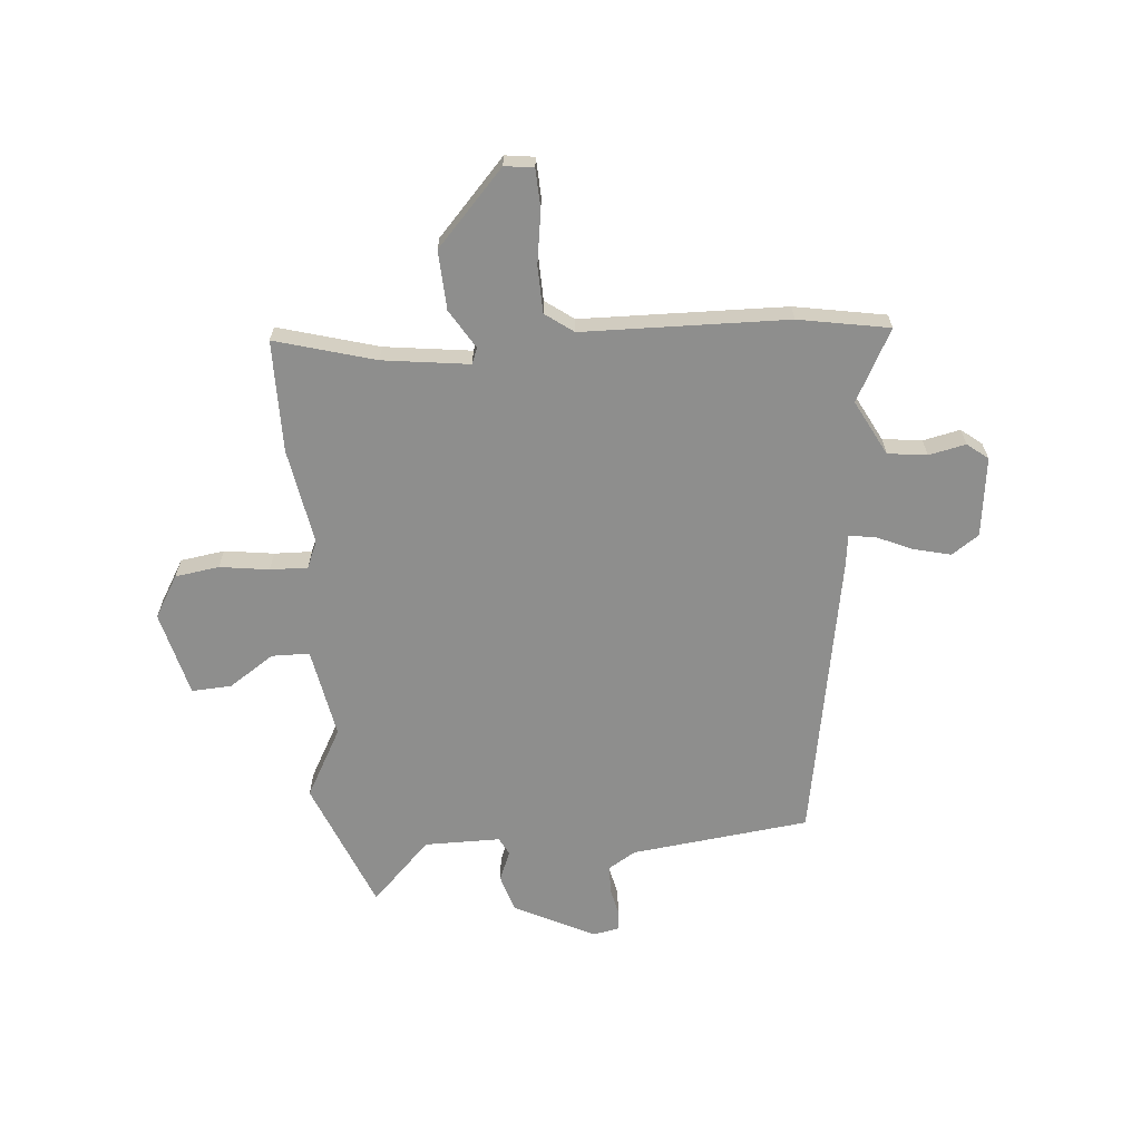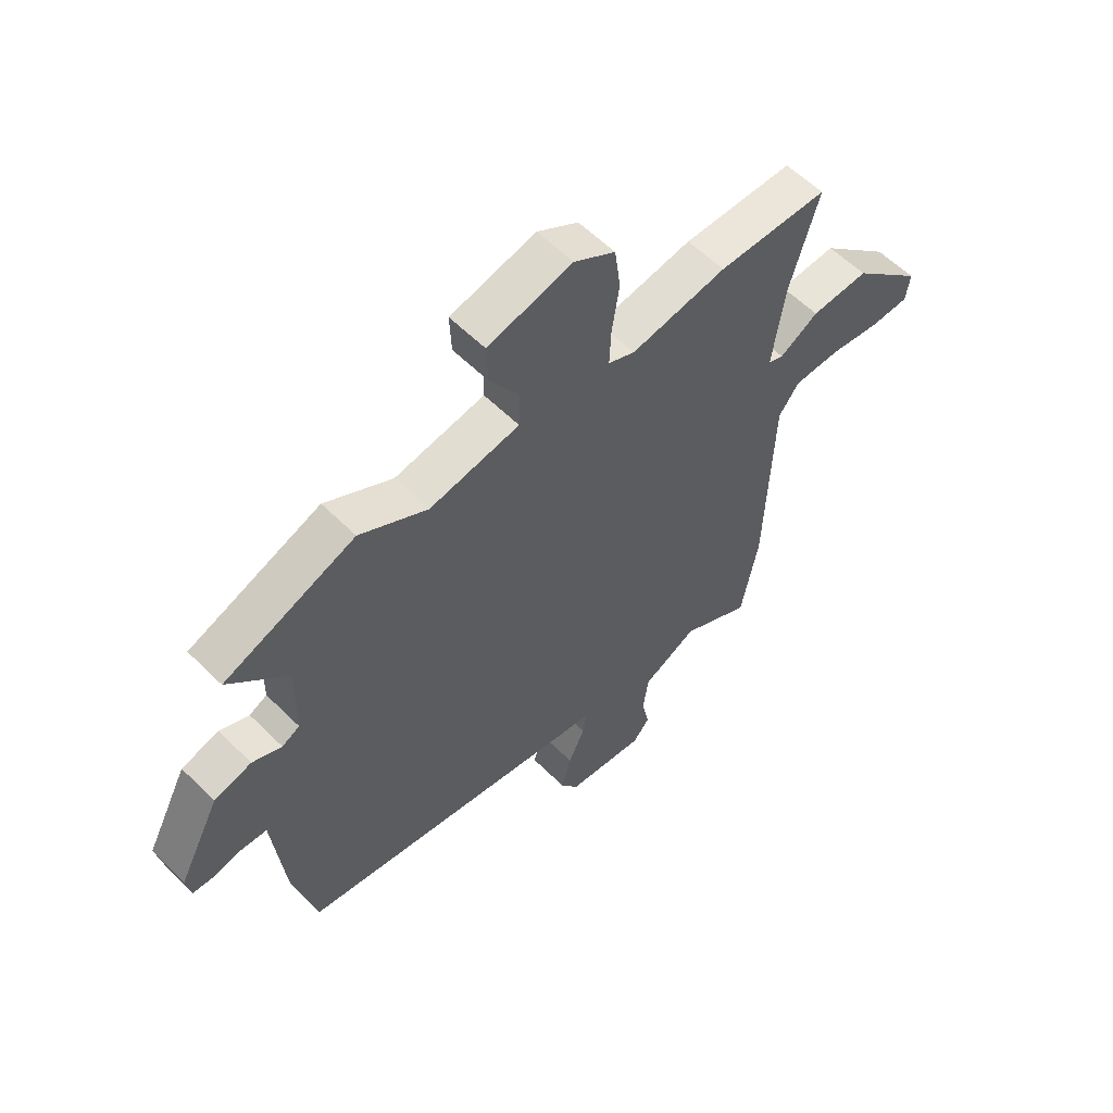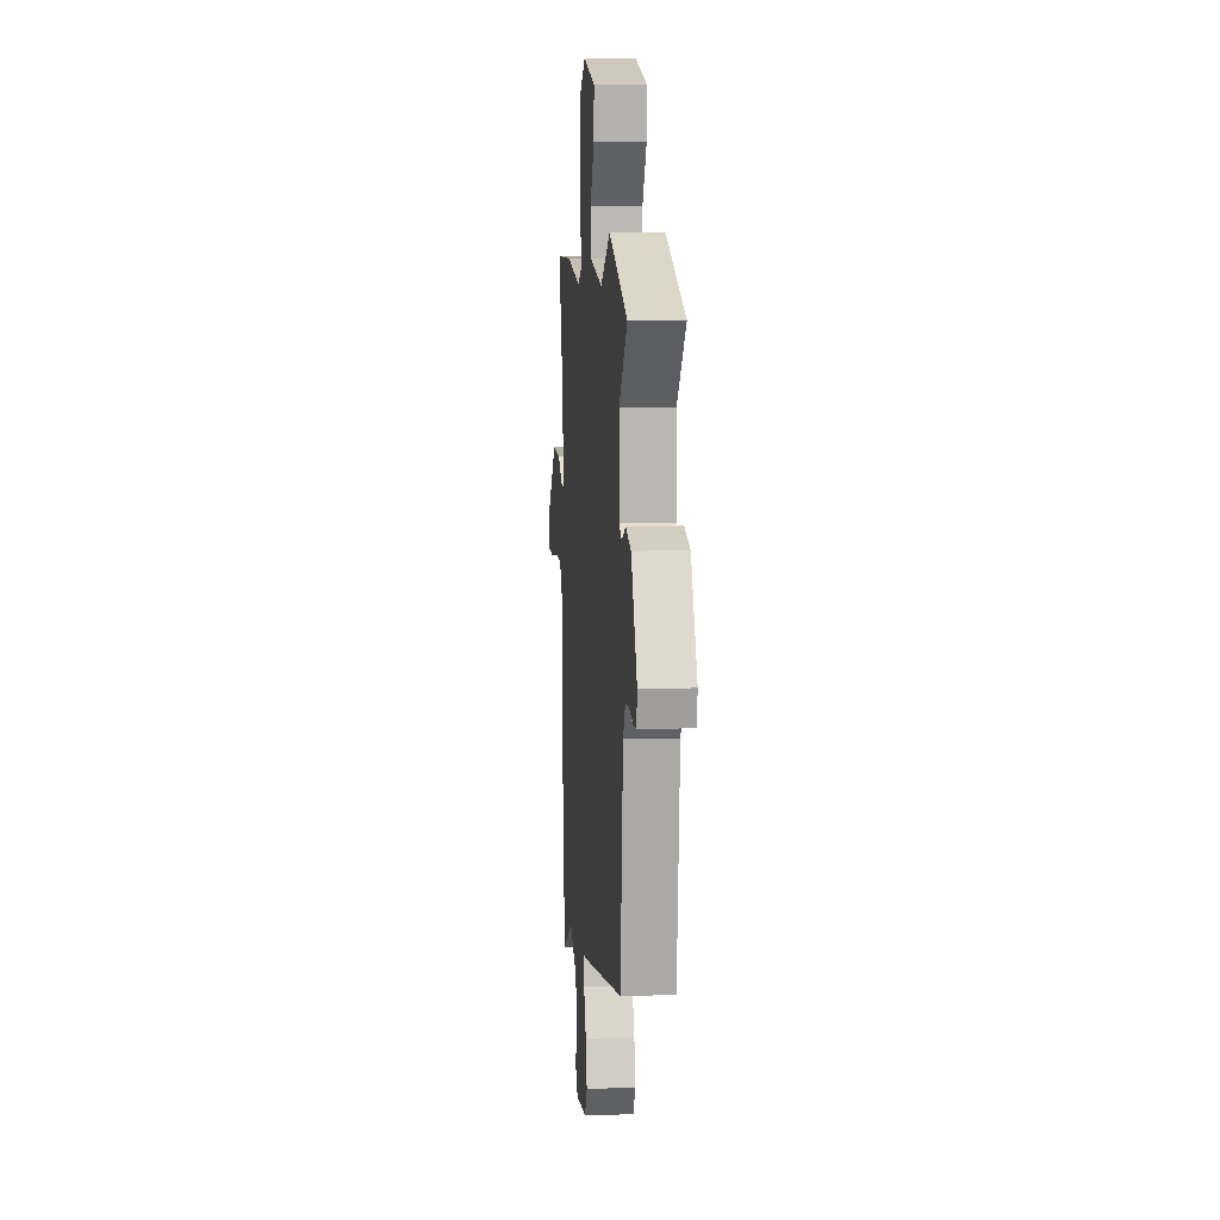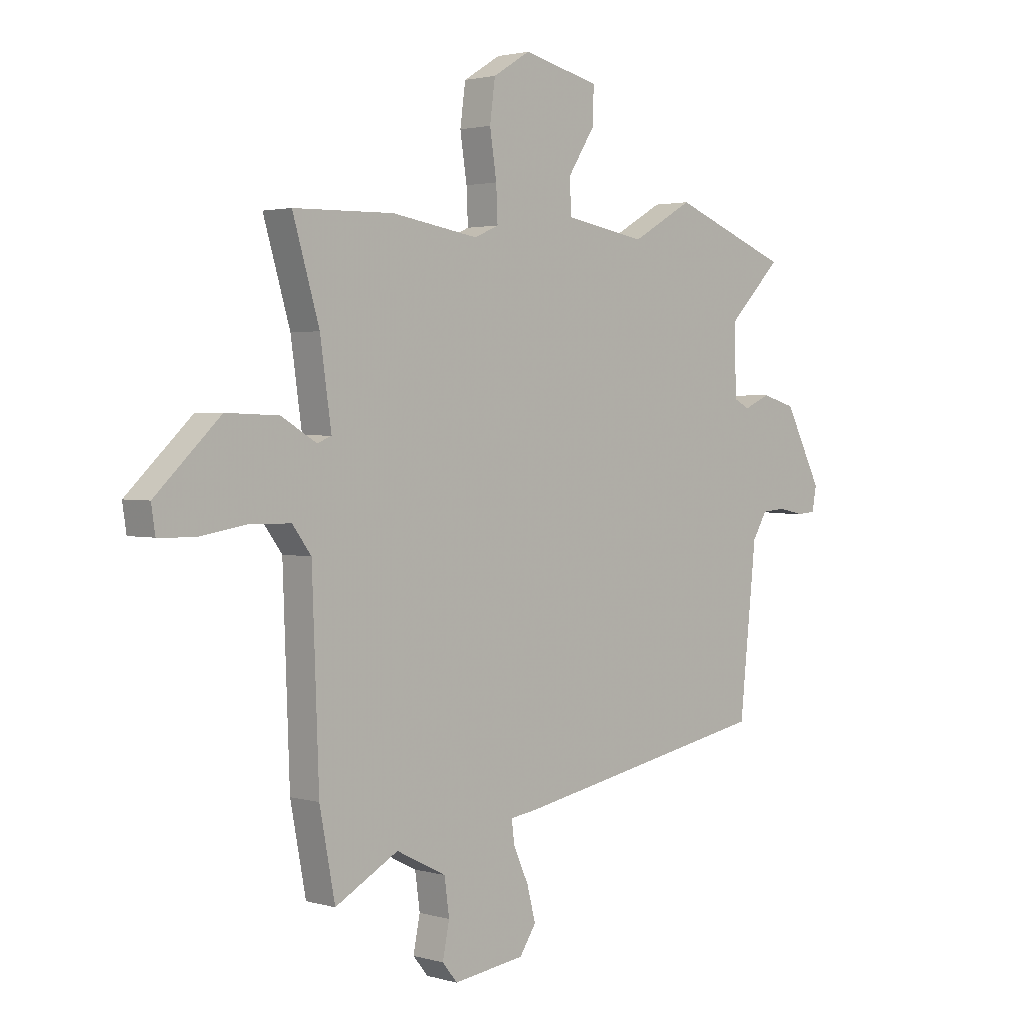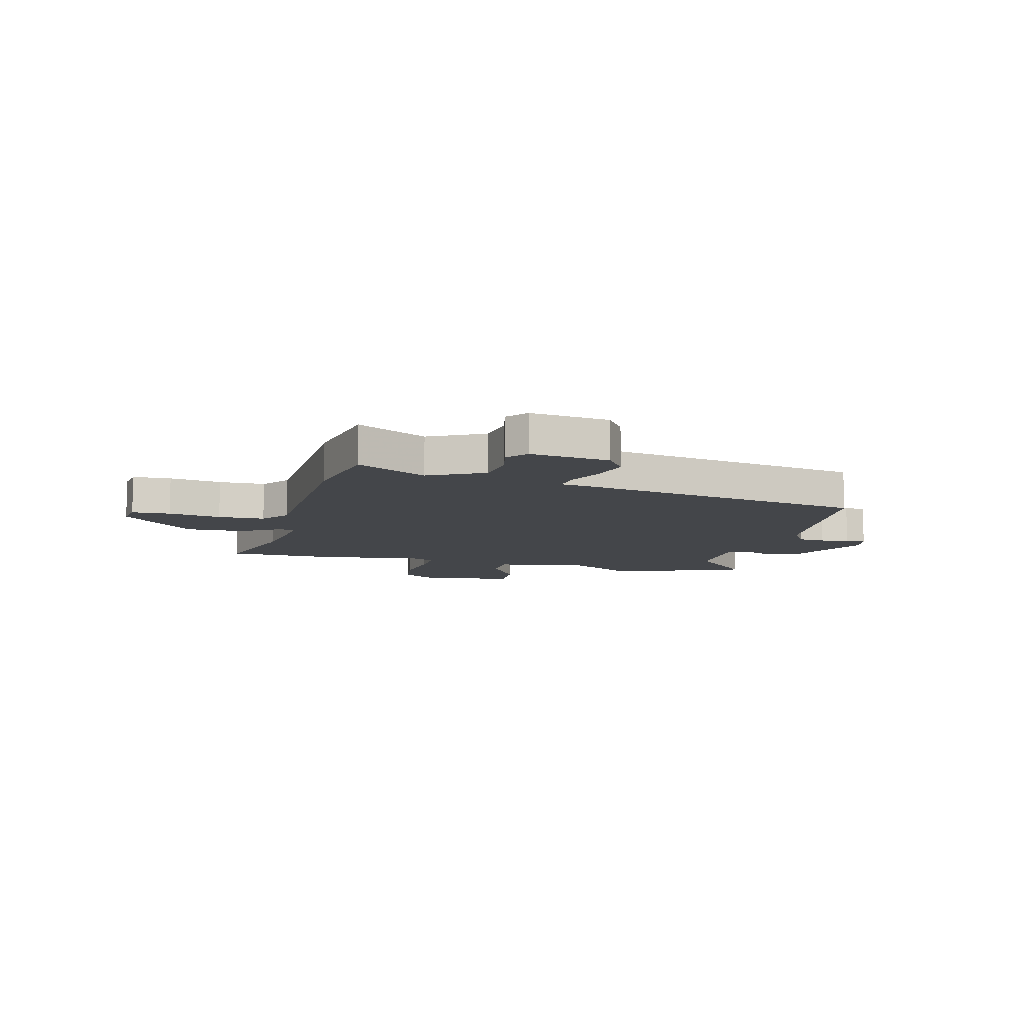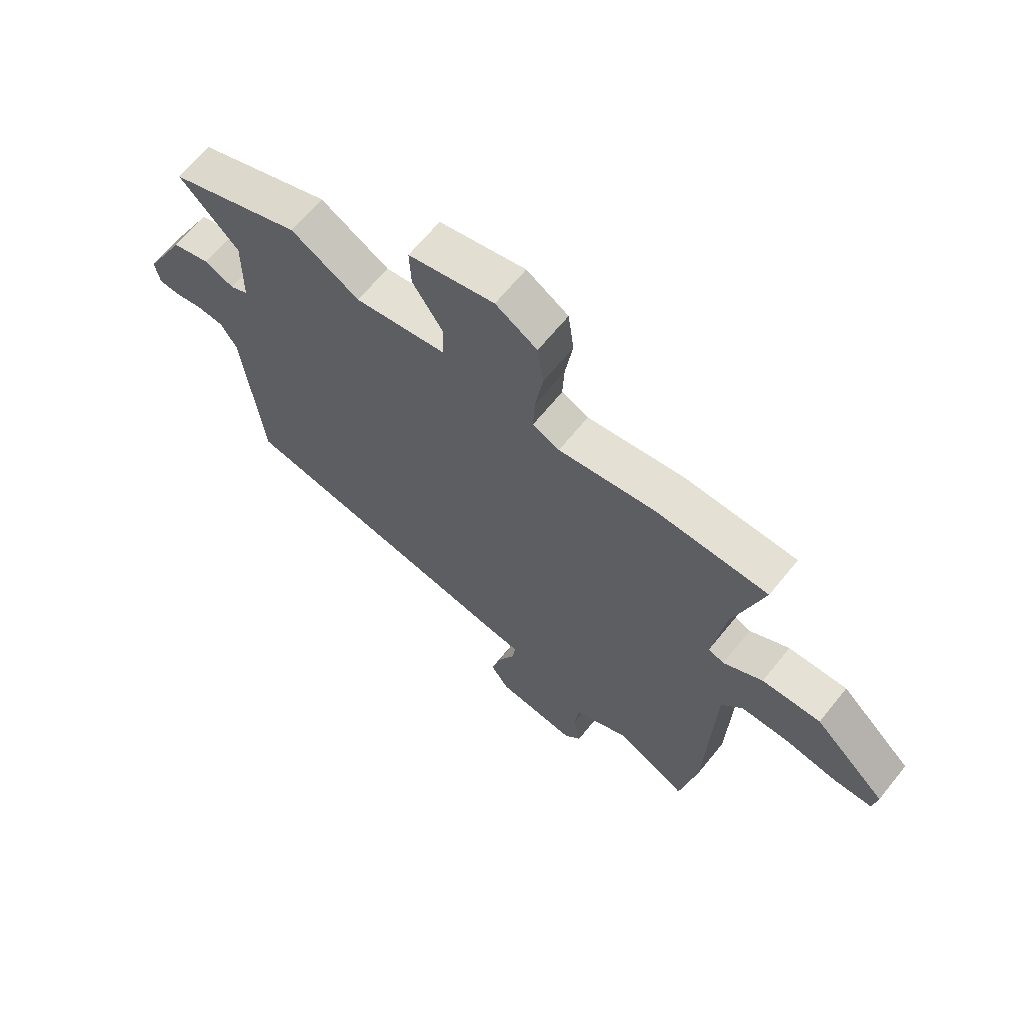
<metadata>
{"format":"obj","ext":"obj","renderer":"f3d","projection":"perspective","resolution":1024,"background":"white","views":[{"elev":-64.9,"azim":95.6,"up":"+Y"},{"elev":57.9,"azim":-44.3,"up":"+Z"},{"elev":8.9,"azim":-94.9,"up":"+Z"},{"elev":2.2,"azim":135.0,"up":"+Z"},{"elev":-9.7,"azim":165.9,"up":"+Y"},{"elev":65.7,"azim":39.0,"up":"+Z"}]}
</metadata>
<code>
v -0.585 0.07 0.467
v -0.34 0.07 0.562
v -0.213 0.07 0.49
v -0.044 0.07 0.519
v -0.042 0.07 0.589
v -0.097 0.07 0.674
v -0.1 0.07 0.748
v 0.059 0.07 0.786
v 0.136 0.07 0.739
v 0.147 0.07 0.657
v 0.133 0.07 0.566
v 0.13 0.07 0.496
v 0.18 0.07 0.474
v 0.36 0.07 0.503
v 0.568 0.07 0.499
v 0.513 0.07 0.314
v 0.49 0.07 0.154
v 0.519 0.07 0.142
v 0.592 0.07 0.185
v 0.701 0.07 0.189
v 0.835 0.07 0.062
v 0.827 0.07 0.008
v 0.755 0.07 0.006
v 0.657 0.07 0.022
v 0.57 0.07 0.021
v 0.531 0.07 -0.031
v 0.517 0.07 -0.411
v 0.485 0.07 -0.579
v 0.354 0.07 -0.507
v 0.251 0.07 -0.559
v 0.241 0.07 -0.632
v 0.255 0.07 -0.701
v 0.224 0.07 -0.739
v 0.076 0.07 -0.719
v 0.042 0.07 -0.668
v 0.06 0.07 -0.599
v 0.091 0.07 -0.531
v 0.097 0.07 -0.484
v 0.04 0.07 -0.476
v -0.497 0.07 -0.374
v -0.532 0.07 -0.042
v -0.562 0.07 0.008
v -0.612 0.07 0.012
v -0.664 0.07 0.001
v -0.703 0.07 0.004
v -0.712 0.07 0.053
v -0.635 0.07 0.202
v -0.565 0.07 0.222
v -0.51 0.07 0.198
v -0.477 0.07 0.215
v -0.475 0.07 0.356
v -0.585 0 0.467
v -0.34 0 0.562
v -0.213 0 0.49
v -0.044 0 0.519
v -0.042 0 0.589
v -0.097 0 0.674
v -0.1 0 0.748
v 0.059 0 0.786
v 0.136 0 0.739
v 0.147 0 0.657
v 0.133 0 0.566
v 0.13 0 0.496
v 0.18 0 0.474
v 0.36 0 0.503
v 0.568 0 0.499
v 0.513 0 0.314
v 0.49 0 0.154
v 0.519 0 0.142
v 0.592 0 0.185
v 0.701 0 0.189
v 0.835 0 0.062
v 0.827 0 0.008
v 0.755 0 0.006
v 0.657 0 0.022
v 0.57 0 0.021
v 0.531 0 -0.031
v 0.517 0 -0.411
v 0.485 0 -0.579
v 0.354 0 -0.507
v 0.251 0 -0.559
v 0.241 0 -0.632
v 0.255 0 -0.701
v 0.224 0 -0.739
v 0.076 0 -0.719
v 0.042 0 -0.668
v 0.06 0 -0.599
v 0.091 0 -0.531
v 0.097 0 -0.484
v 0.04 0 -0.476
v -0.497 0 -0.374
v -0.532 0 -0.042
v -0.562 0 0.008
v -0.612 0 0.012
v -0.664 0 0.001
v -0.703 0 0.004
v -0.712 0 0.053
v -0.635 0 0.202
v -0.565 0 0.222
v -0.51 0 0.198
v -0.477 0 0.215
v -0.475 0 0.356
f 47 48 49
f 46 47 49
f 45 46 49
f 44 45 49
f 43 44 49
f 42 43 49 50
f 41 42 50
f 40 41 50
f 39 40 50
f 38 39 50
f 35 36 37
f 34 35 37
f 33 34 37
f 32 33 37
f 31 32 37
f 30 31 37 38
f 38 50 51
f 30 38 51
f 29 30 51
f 28 29 51
f 27 28 51
f 26 27 51
f 22 23 24
f 21 22 24
f 20 21 24
f 19 20 24
f 18 19 24
f 17 18 24 25
f 13 14 15 16
f 12 13 16 17
f 9 10 11
f 8 9 11
f 7 8 11
f 6 7 11
f 5 6 11
f 4 5 11 12
f 25 26 51
f 17 25 51
f 12 17 51
f 4 12 51
f 3 4 51
f 1 2 3 51
f 100 99 98
f 100 98 97
f 100 97 96
f 100 96 95
f 100 95 94
f 101 100 94 93
f 101 93 92
f 101 92 91
f 101 91 90
f 101 90 89
f 88 87 86
f 88 86 85
f 88 85 84
f 88 84 83
f 88 83 82
f 89 88 82 81
f 102 101 89
f 102 89 81
f 102 81 80
f 102 80 79
f 102 79 78
f 102 78 77
f 75 74 73
f 75 73 72
f 75 72 71
f 75 71 70
f 75 70 69
f 76 75 69 68
f 67 66 65 64
f 68 67 64 63
f 62 61 60
f 62 60 59
f 62 59 58
f 62 58 57
f 62 57 56
f 63 62 56 55
f 102 77 76
f 102 76 68
f 102 68 63
f 102 63 55
f 102 55 54
f 102 54 53 52
f 1 52 53 2
f 2 53 54 3
f 3 54 55 4
f 4 55 56 5
f 5 56 57 6
f 6 57 58 7
f 7 58 59 8
f 8 59 60 9
f 9 60 61 10
f 10 61 62 11
f 11 62 63 12
f 12 63 64 13
f 13 64 65 14
f 14 65 66 15
f 15 66 67 16
f 16 67 68 17
f 17 68 69 18
f 18 69 70 19
f 19 70 71 20
f 20 71 72 21
f 21 72 73 22
f 22 73 74 23
f 23 74 75 24
f 24 75 76 25
f 25 76 77 26
f 26 77 78 27
f 27 78 79 28
f 28 79 80 29
f 29 80 81 30
f 30 81 82 31
f 31 82 83 32
f 32 83 84 33
f 33 84 85 34
f 34 85 86 35
f 35 86 87 36
f 36 87 88 37
f 37 88 89 38
f 38 89 90 39
f 39 90 91 40
f 40 91 92 41
f 41 92 93 42
f 42 93 94 43
f 43 94 95 44
f 44 95 96 45
f 45 96 97 46
f 46 97 98 47
f 47 98 99 48
f 48 99 100 49
f 49 100 101 50
f 50 101 102 51
f 51 102 52 1

</code>
